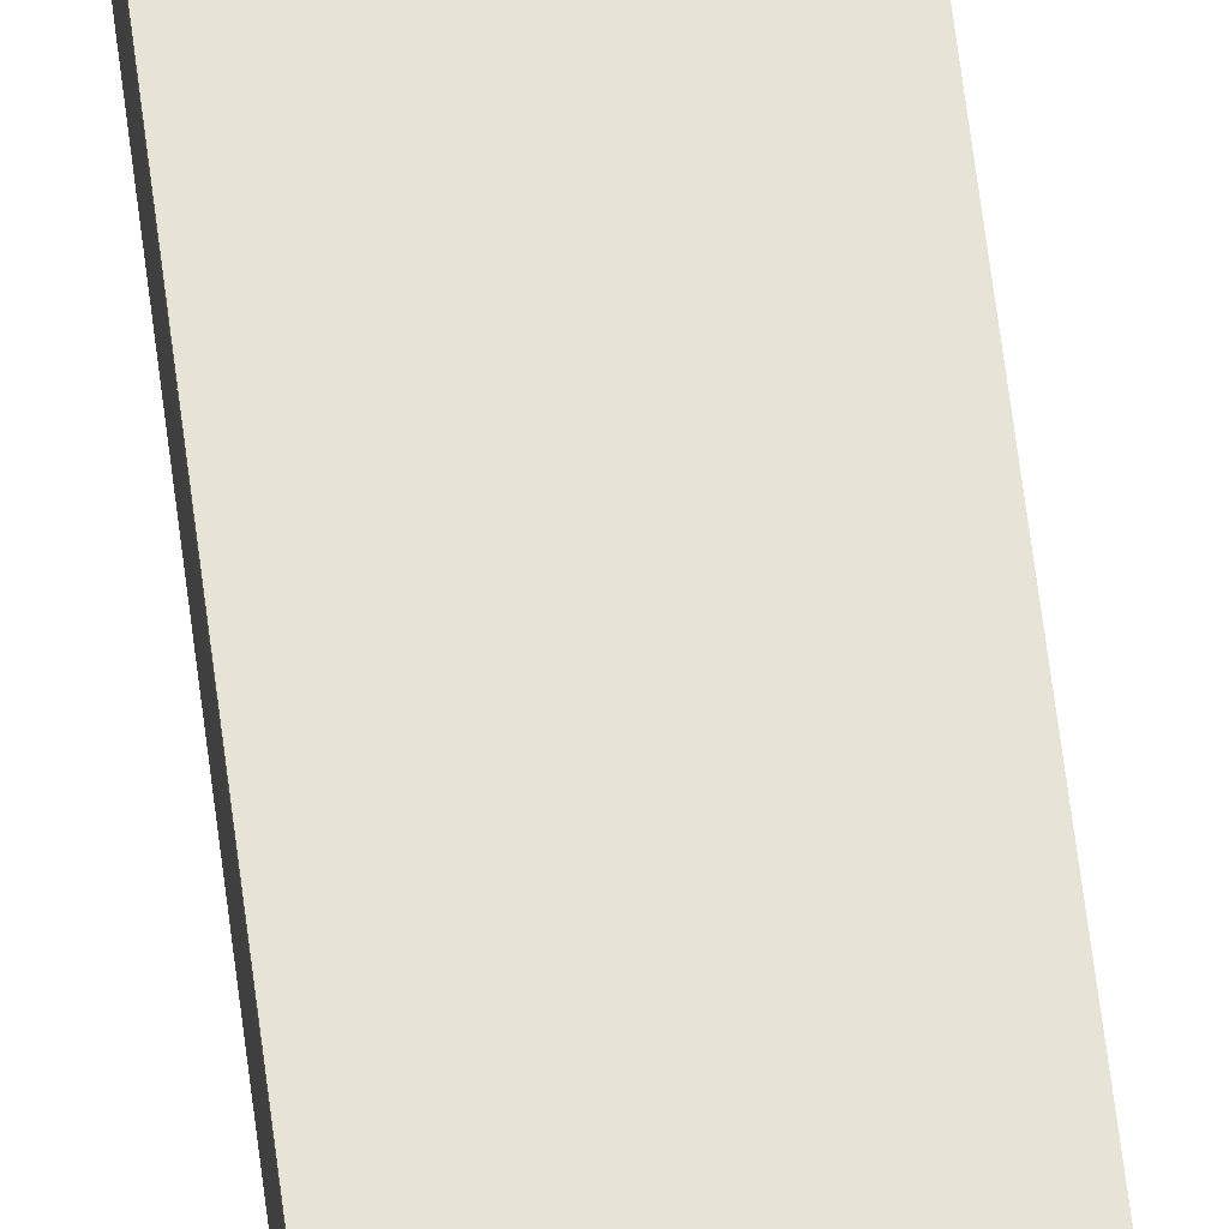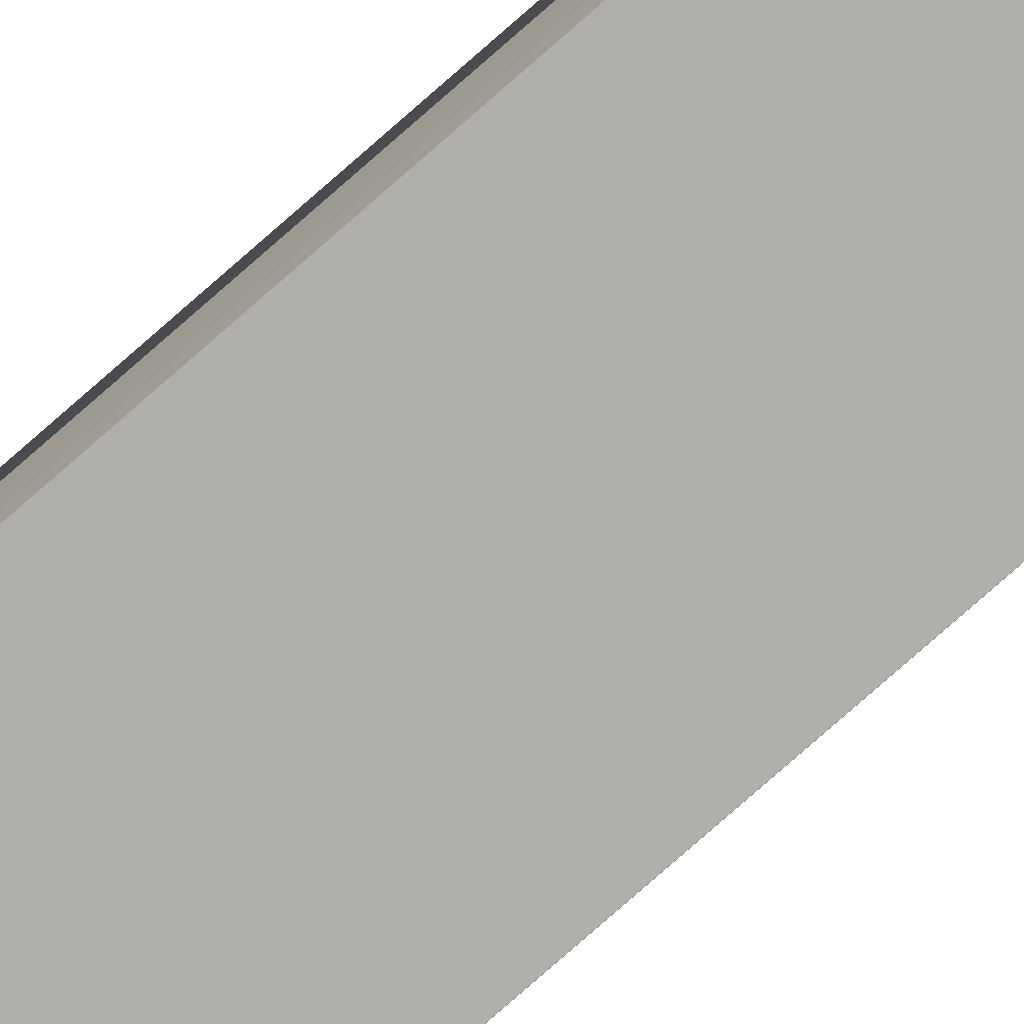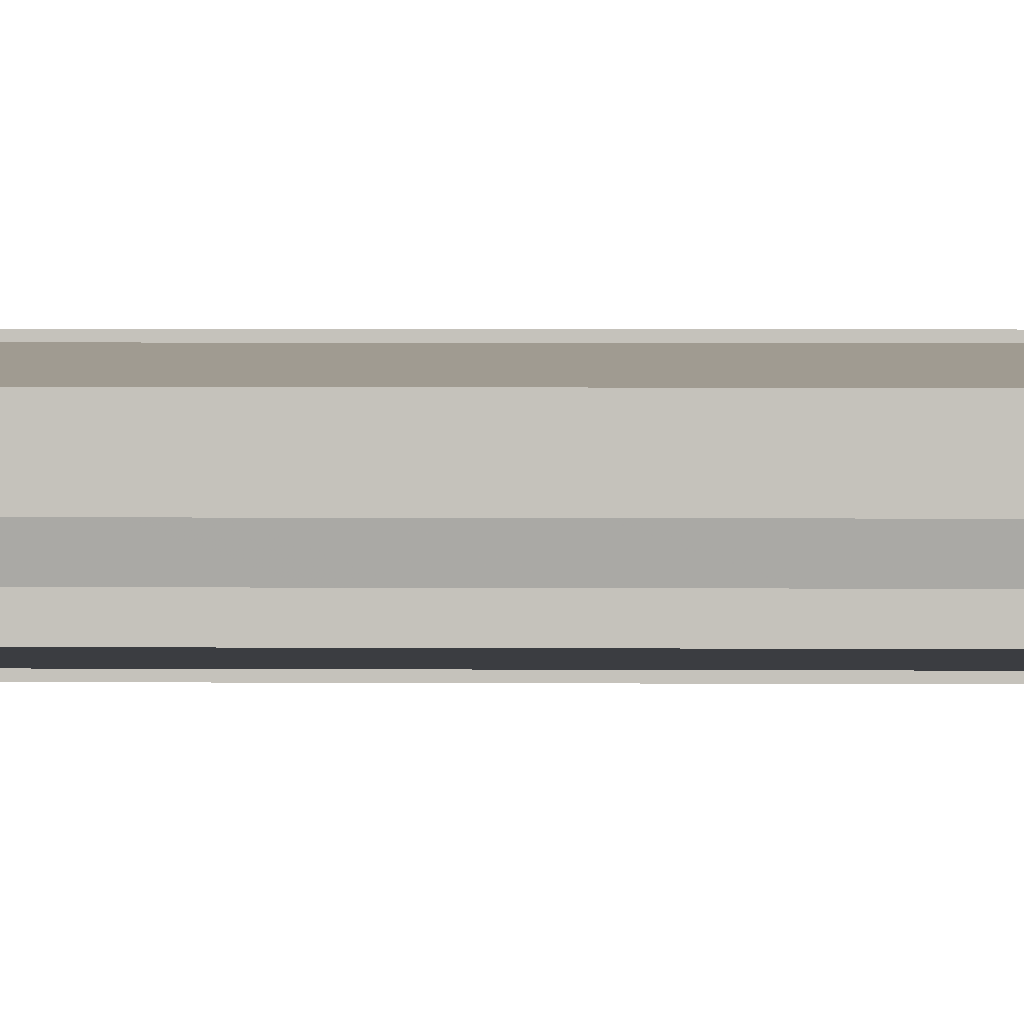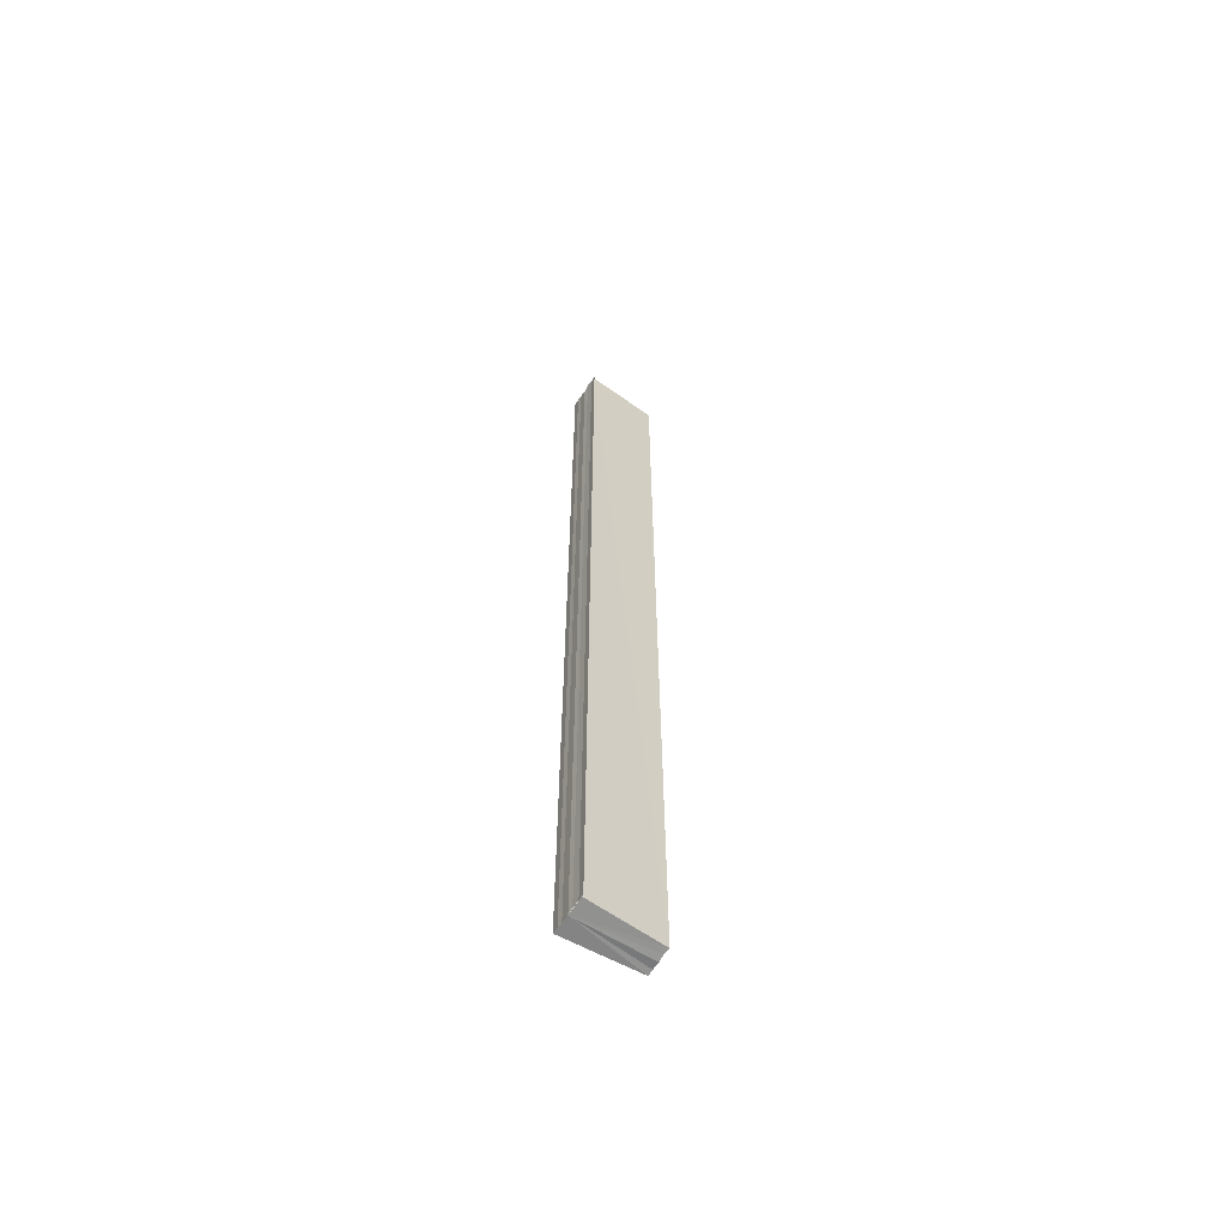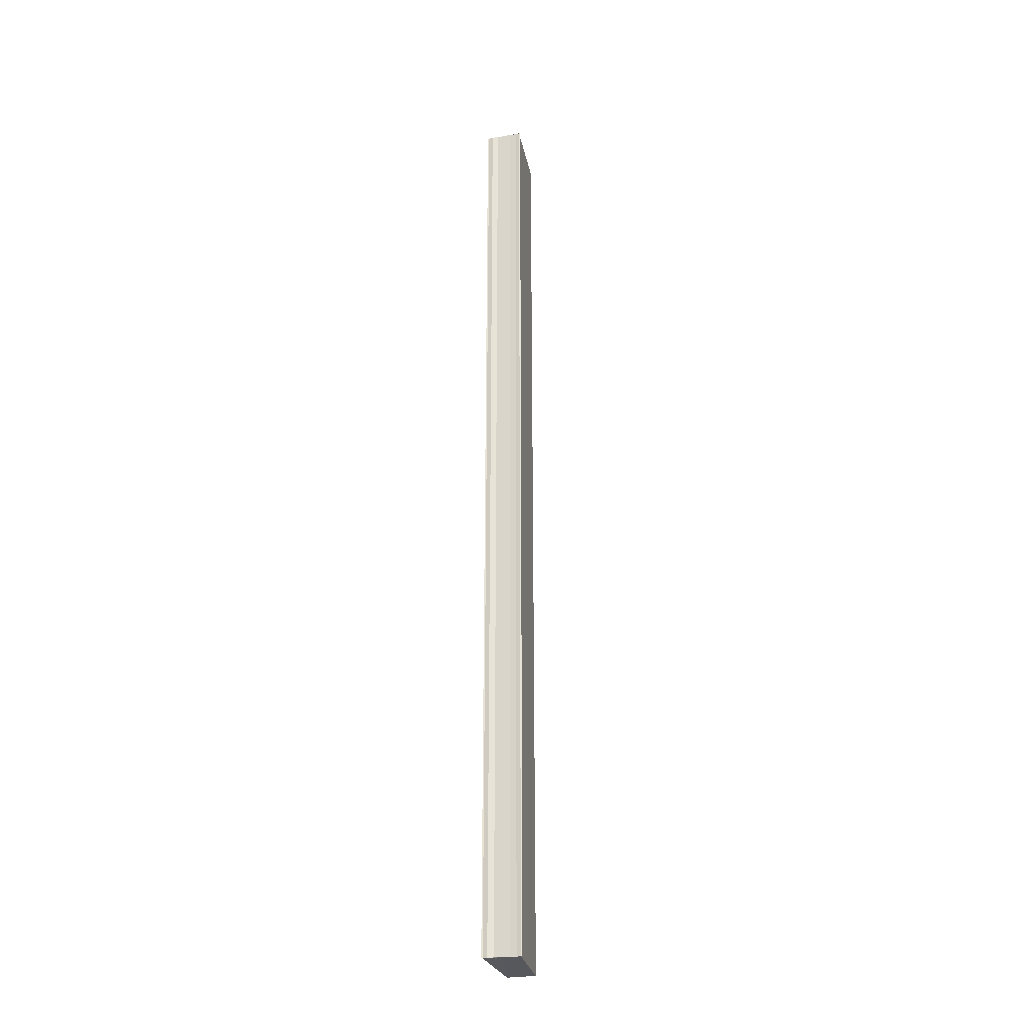
<metadata>
{"format":"obj","ext":"obj","renderer":"f3d","projection":"perspective","resolution":1024,"background":"white","views":[{"elev":63.2,"azim":-7.0,"up":"+Z"},{"elev":-75.9,"azim":131.7,"up":"+Z"},{"elev":1.0,"azim":94.9,"up":"+Z"},{"elev":-62.5,"azim":-32.5,"up":"+Y"},{"elev":-28.5,"azim":-75.6,"up":"+Y"}]}
</metadata>
<code>
o 14623
v 2211 1876 7.785
v 2211 1876 7.784
v 2211 1876 7.785
v 2211 1876 7.783
v 2211 1876 7.784
v 2211 1876 7.786
v 2211 1876 7.786
v 2211 1876 7.787
v 2211 1876 7.787
v 2211 1876 7.786
v 2211 1876 7.786
v 2211 1876 7.785
v 2211 1876 7.785
v 2211 1876 7.784
v 2211 1876 7.784
v 2211 1876 7.783
v 2211 1876 7.783
v 2211 1876 7.785
v 2211 1876 7.784
v 2211 1876 7.785
v 2211 1876 7.786
v 2211 1876 7.783
v 2211 1876 7.787
v 2211 1876 7.788
v 2211 1876 7.788
v 2211 1876 7.788
v 2211 1876 7.788
v 2211 1876 7.788
v 2211 1876 7.788
v 2211 1876 7.787
v 2211 1876 7.788
v 2211 1876 7.788
v 2211 1876 7.788
v 2211 1876 7.788
v 2211 1876 7.787
v 2211 1876 7.787
v 2211 1876 7.788
v 2211 1876 7.787
v 2211 1876 7.788
v 2211 1876 7.786
v 2211 1876 7.786
v 2211 1876 7.785
v 2211 1876 7.787
v 2211 1876 7.786
v 2211 1876 7.785
v 2211 1876 7.784
v 2211 1876 7.783
v 2211 1876 7.783
v 2211 1876 7.784
v 2211 1876 7.784
v 2211 1876 7.783
v 2211 1876 7.783
v 2211 1876 7.783
v 2211 1876 7.783
v 2211 1876 7.783
v 2211 1876 7.783
v 2211 1876 7.783
v 2211 1876 7.783
v 2211 1876 7.783
v 2211 1876 7.783
v 2211 1876 7.783
v 2211 1876 7.783
v 2211 1876 7.783
v 2211 1876 7.783
v 2211 1876 7.783
f 1 2 3
f 2 4 5
f 6 1 7
f 8 6 9
f 9 10 11
f 11 12 13
f 13 14 15
f 15 16 17
f 18 16 19
f 18 19 20
f 18 20 21
f 18 22 16
f 18 21 23
f 18 23 24
f 25 24 26
f 27 28 25
f 29 23 30
f 29 31 32
f 33 34 29
f 33 35 29
f 36 24 37
f 38 39 36
f 40 38 36
f 41 38 40
f 42 41 40
f 42 37 43
f 42 43 44
f 42 44 45
f 42 45 46
f 42 46 47
f 42 47 48
f 18 41 42
f 49 18 42
f 50 18 49
f 51 50 49
f 52 50 51
f 53 52 51
f 54 52 55
f 56 57 55
f 55 58 59
f 60 61 62
f 63 61 64
f 62 22 65
f 64 22 65

</code>
